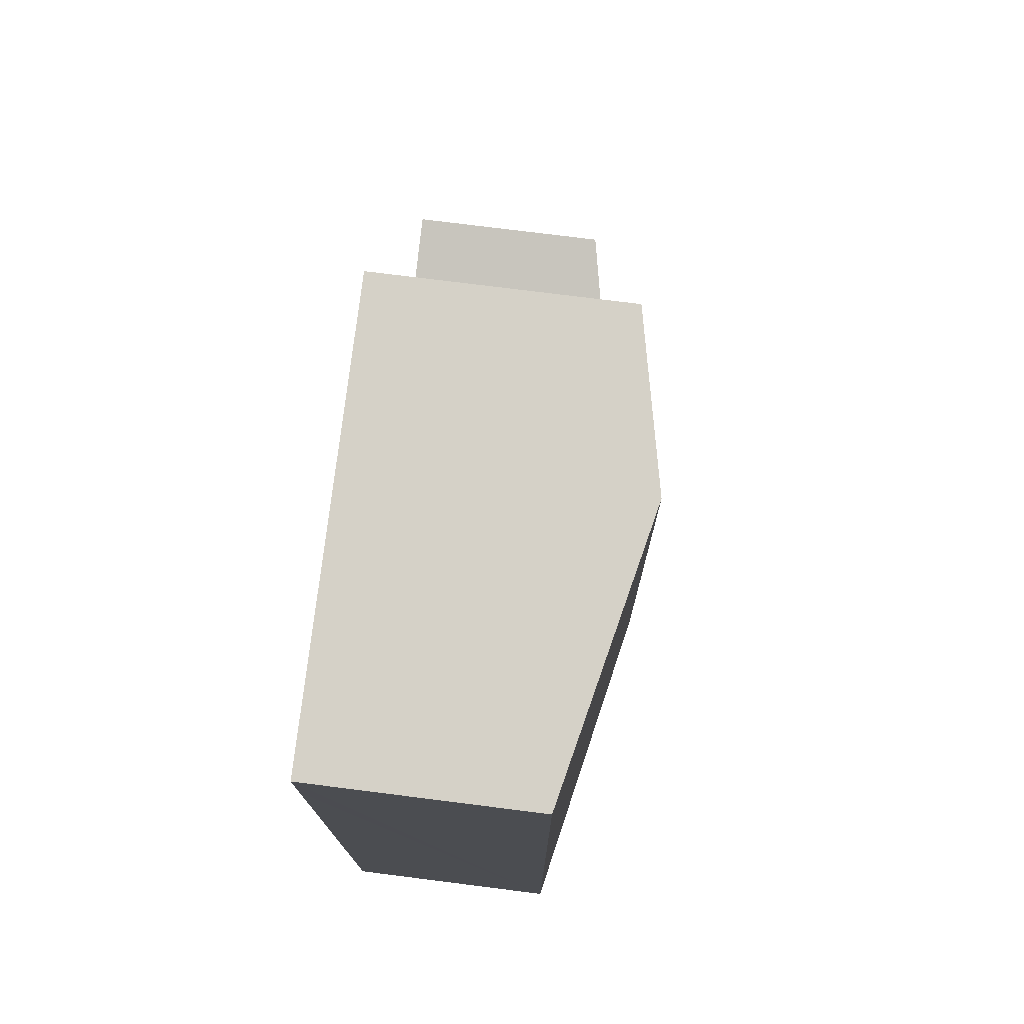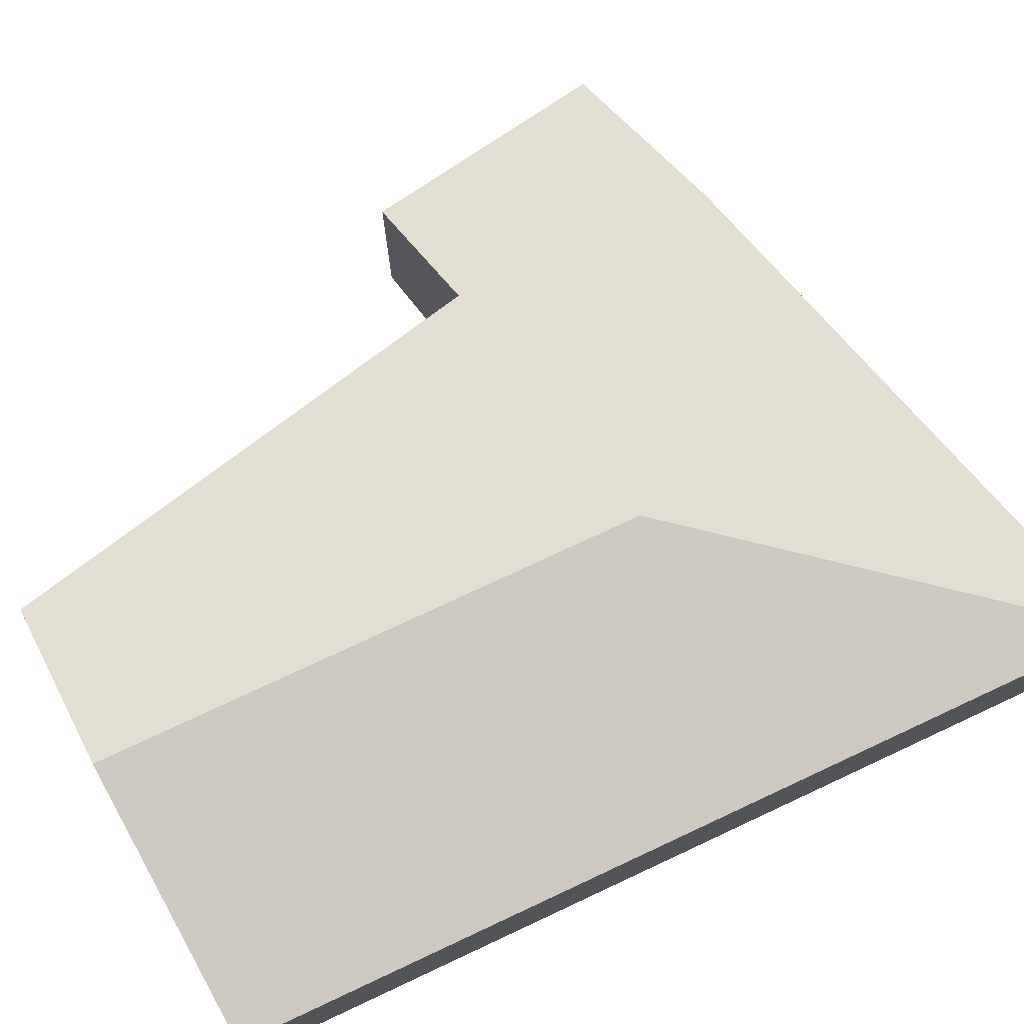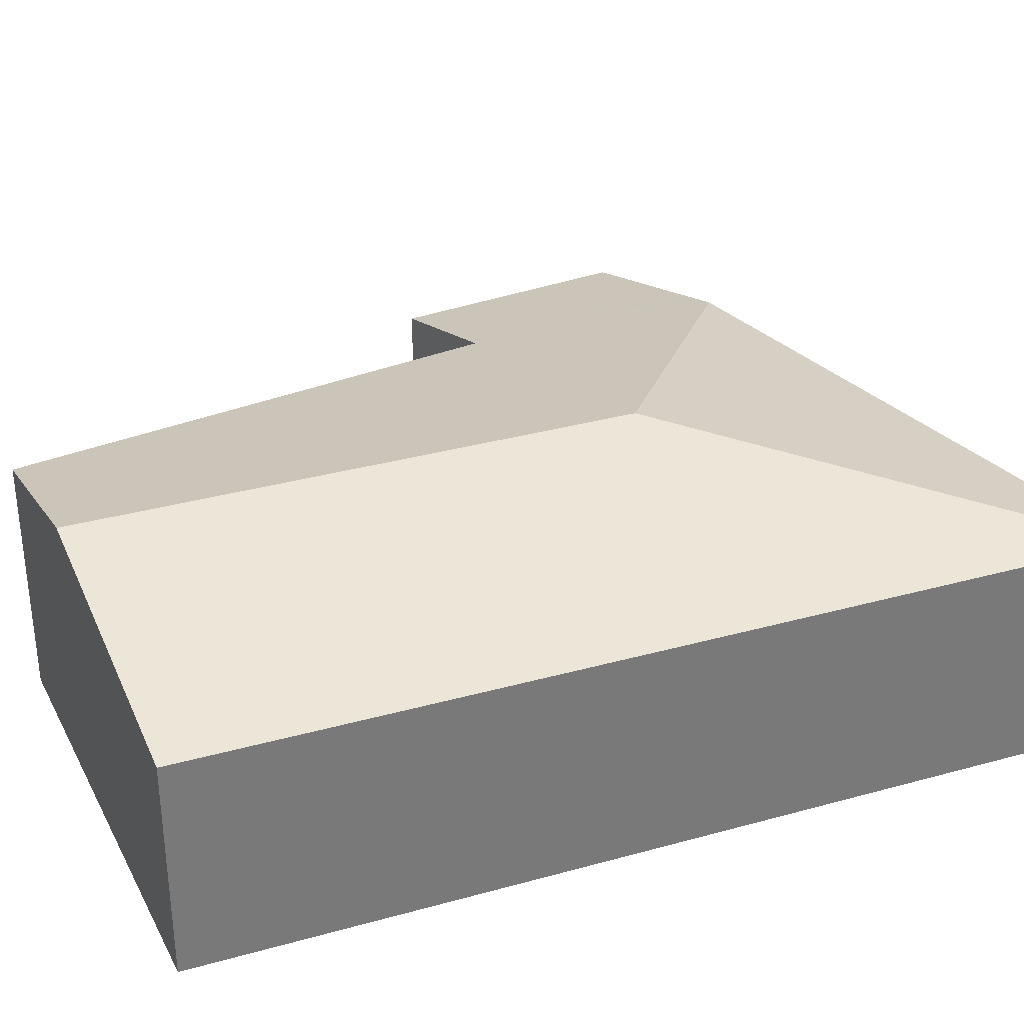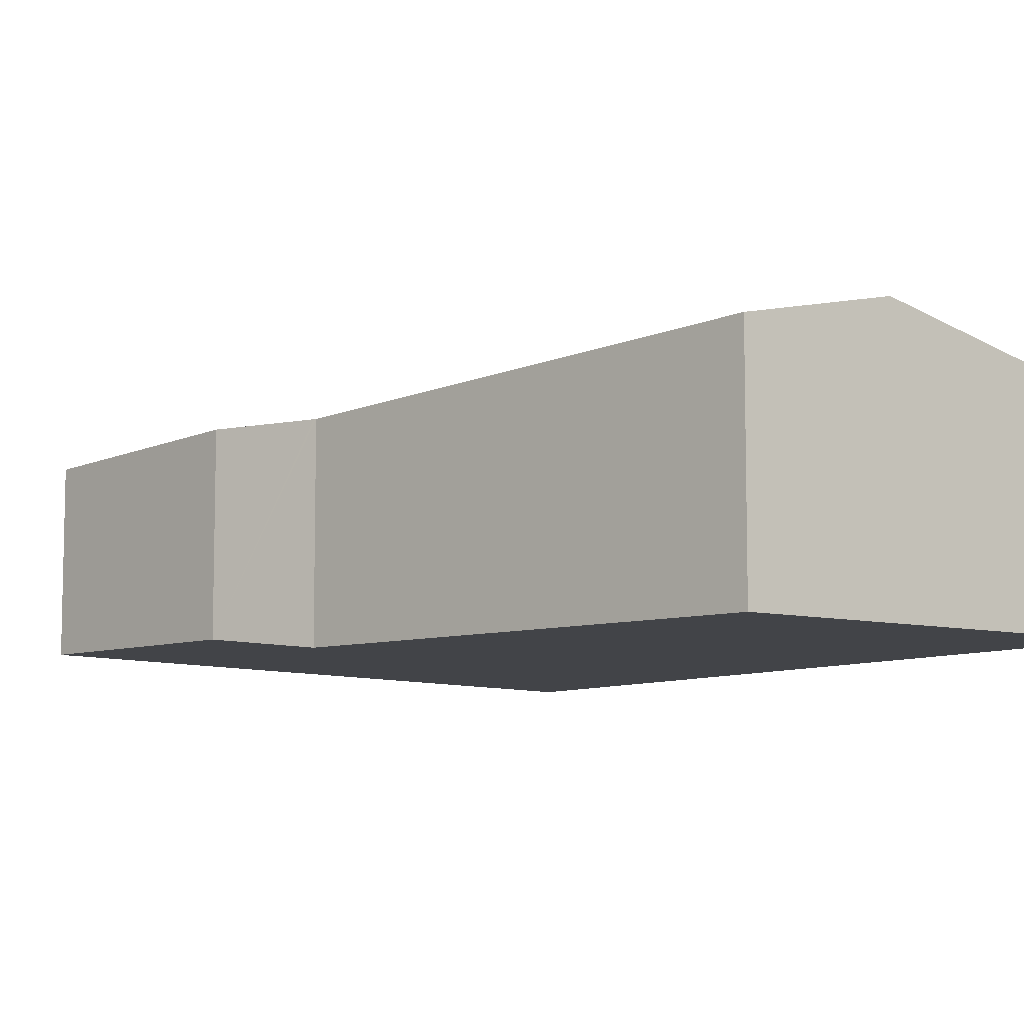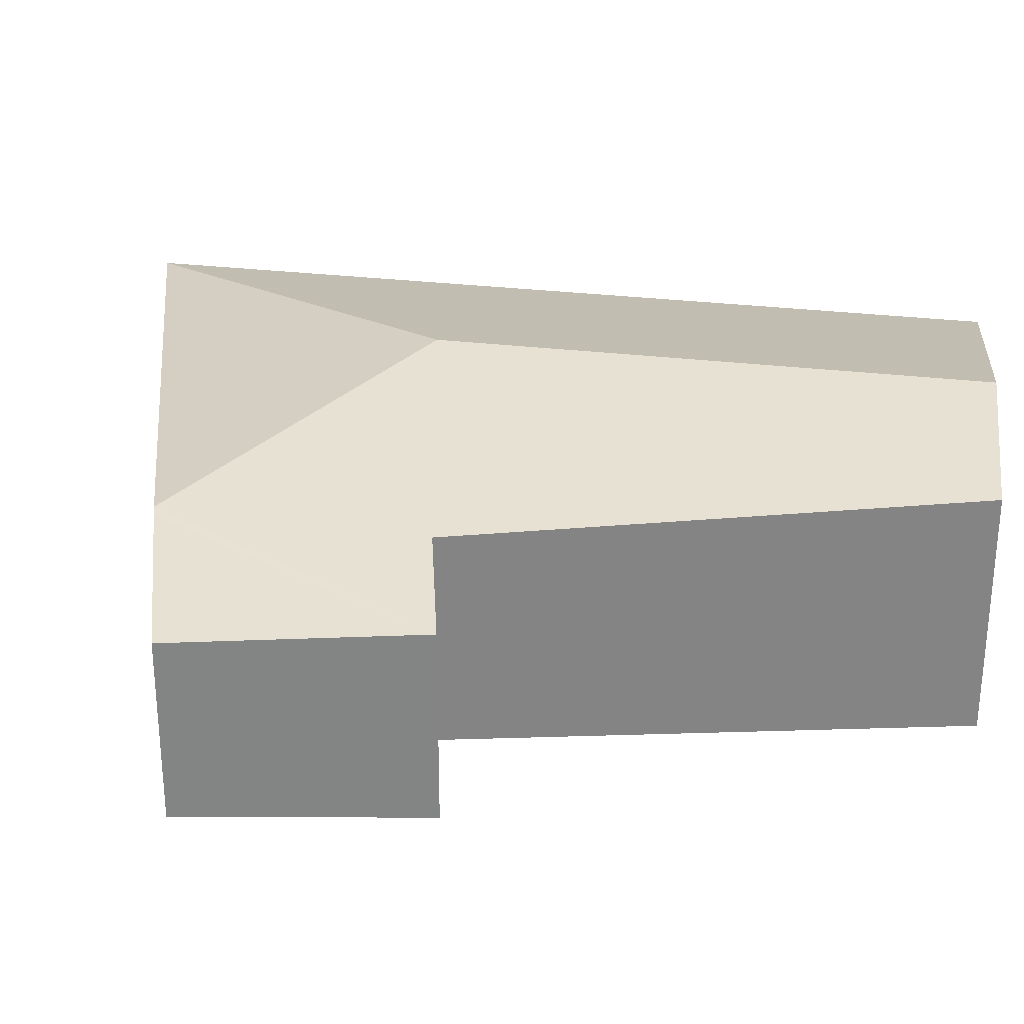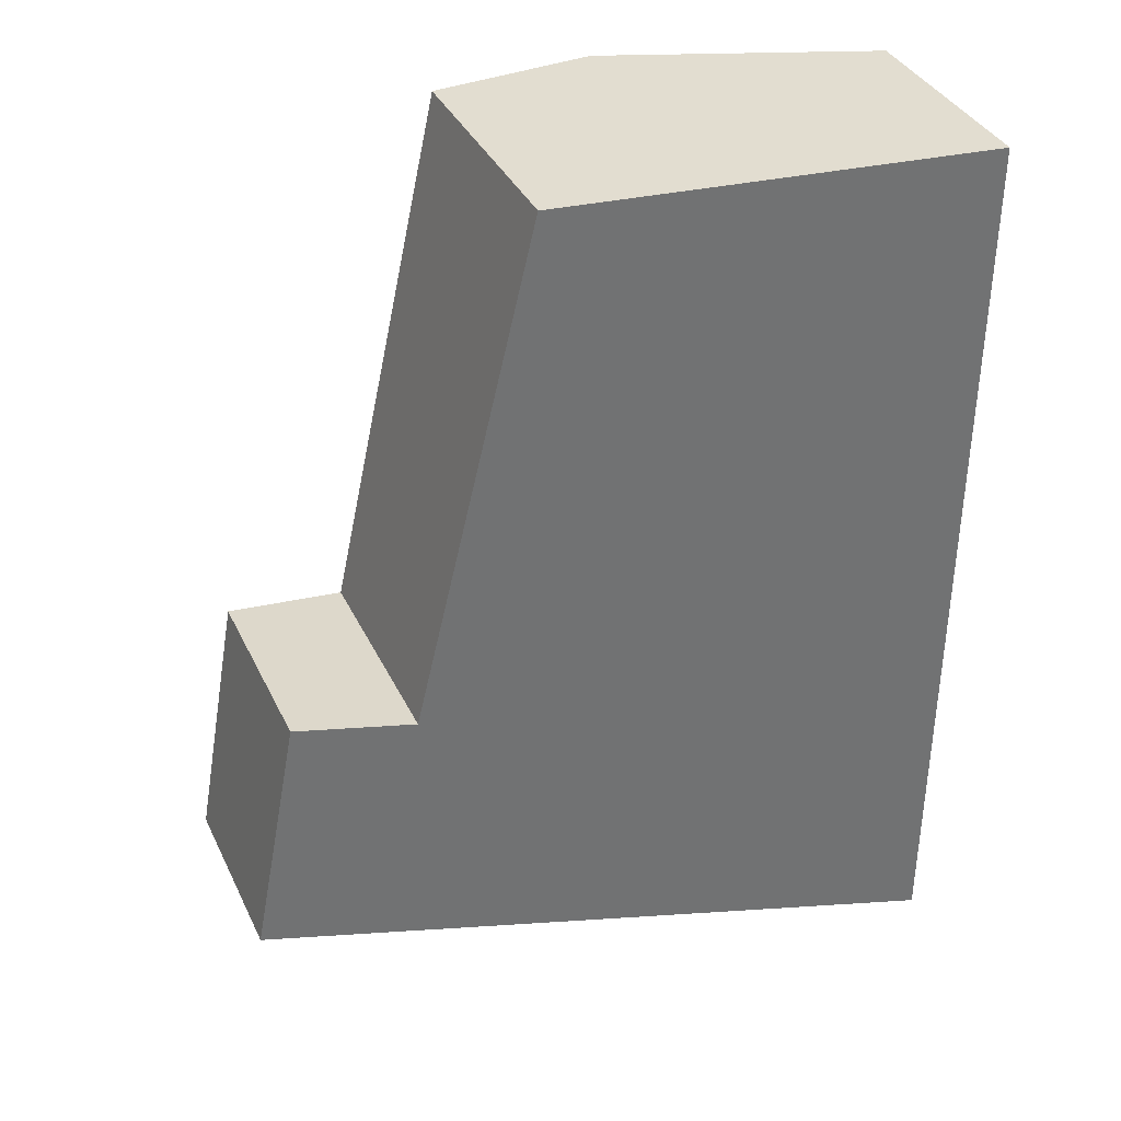
<metadata>
{"format":"obj","ext":"obj","renderer":"f3d","projection":"perspective","resolution":1024,"background":"white","views":[{"elev":75.4,"azim":97.2,"up":"+Z"},{"elev":76.0,"azim":65.7,"up":"+Y"},{"elev":33.0,"azim":69.7,"up":"+Y"},{"elev":-7.9,"azim":-33.1,"up":"+Y"},{"elev":28.7,"azim":-79.0,"up":"+Y"},{"elev":36.0,"azim":-23.0,"up":"+Z"}]}
</metadata>
<code>
v  4.284 2.67 1.451
v  6.885 2.096 -2.104
v  1.622 2.096 -0.496
v  6.972 2.096 5.74
v  4.341 2.67 6.545
v  6.98 2.096 6.47
v  4.342 2.67 6.647
v  0.438 1.832 2.291
v  1.523 2.074 -0.465
v  0 1.742 1.067e-16
v  1.55 2.074 2.01
v  1.578 2.08 2.003
v  2.736 2.32 6.755
v  3.91 2.576 6.676
v  0.438 -1.403e-16 2.291
v  1.578 -1.226e-16 2.003
v  1.55 -1.231e-16 2.01
v  2.736 -4.136e-16 6.755
v  3.91 -4.088e-16 6.676
v  4.342 -4.07e-16 6.647
v  6.98 -3.962e-16 6.47
v  0 0 0
v  6.972 -3.515e-16 5.74
v  6.885 1.288e-16 -2.104
v  1.622 3.037e-17 -0.496
v  1.523 2.847e-17 -0.465
g defaultobject
f 1 2 3
f 1 4 2
f 4 1 5
f 4 5 6
f 6 5 7
f 8 9 10
f 9 8 3
f 3 8 11
f 3 11 12
f 3 12 1
f 1 12 13
f 1 13 5
f 5 13 14
f 5 14 7
f 15 11 8
f 11 15 12
f 12 15 16
f 16 15 17
f 18 14 13
f 14 18 7
f 7 18 6
f 6 18 19
f 6 19 20
f 6 20 21
f 12 18 13
f 18 12 16
f 10 15 8
f 15 10 22
f 21 4 6
f 4 21 2
f 2 21 23
f 2 23 24
f 24 3 2
f 3 24 25
f 3 25 9
f 9 25 10
f 10 25 26
f 10 26 22
f 22 17 15
f 17 22 16
f 16 19 18
f 19 16 20
f 20 16 21
f 21 16 23
f 23 16 24
f 24 16 26
f 26 16 22
f 24 26 25

</code>
